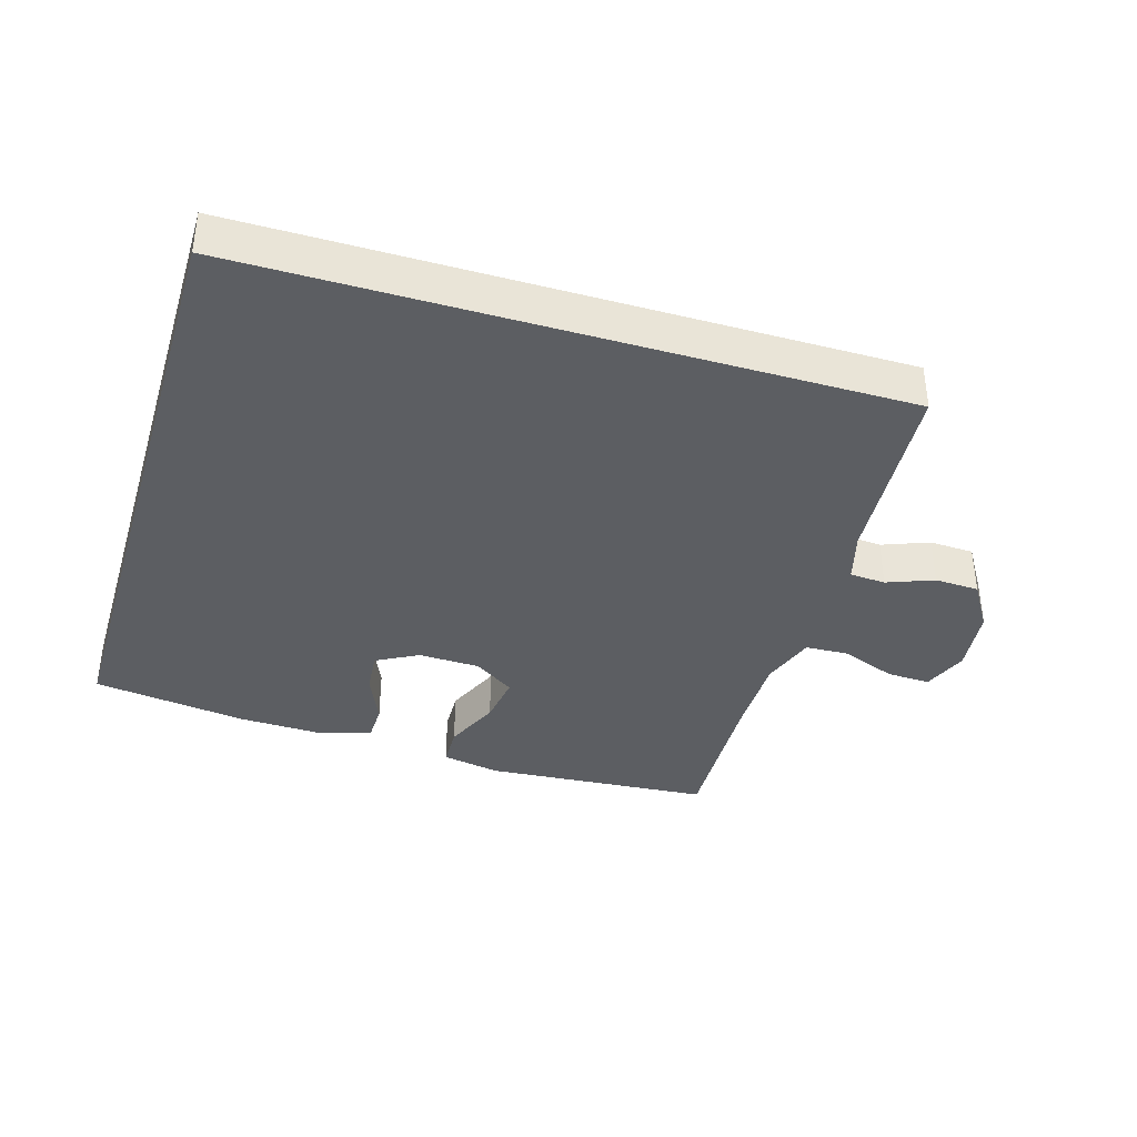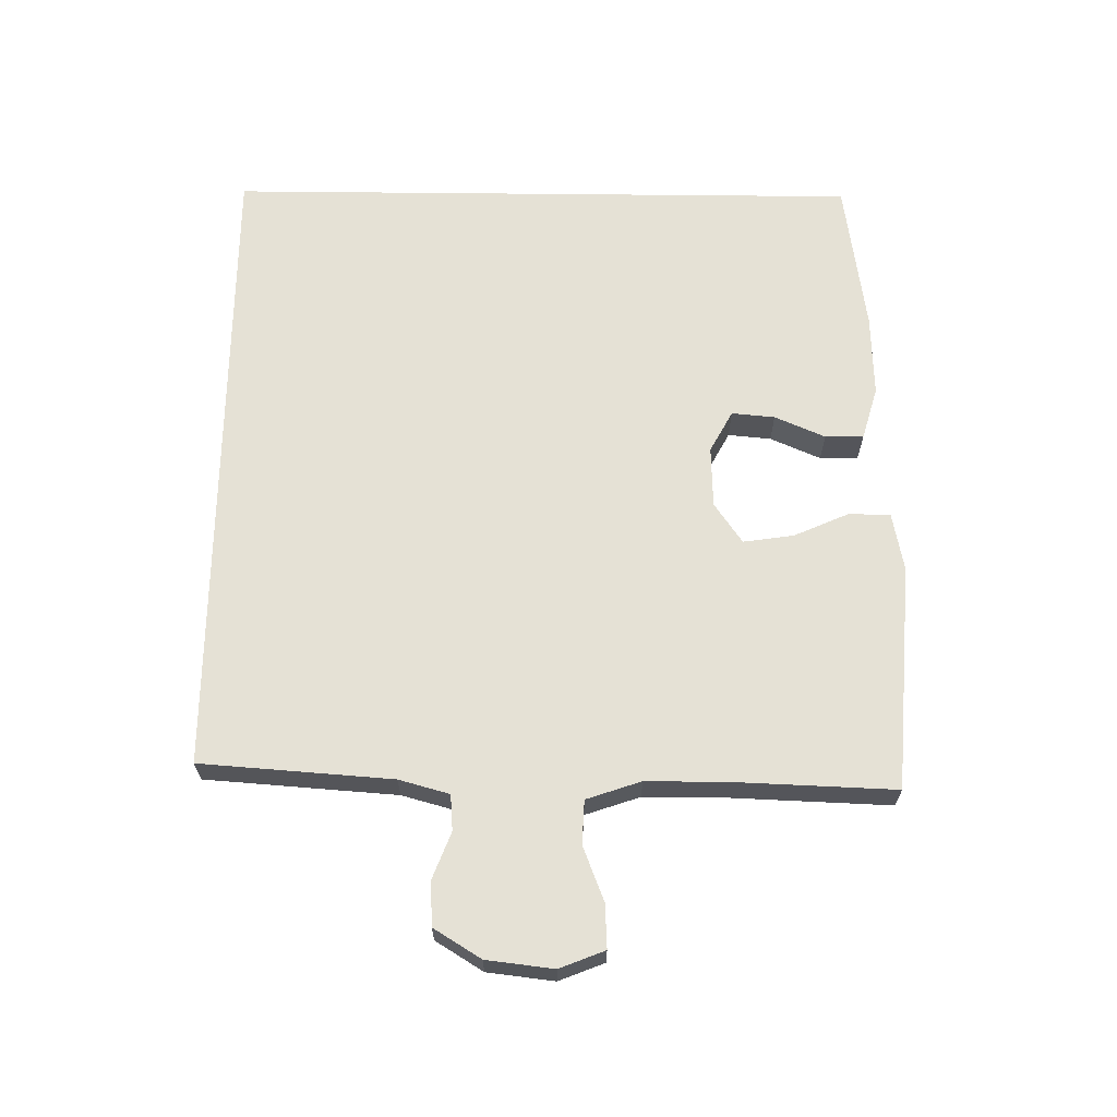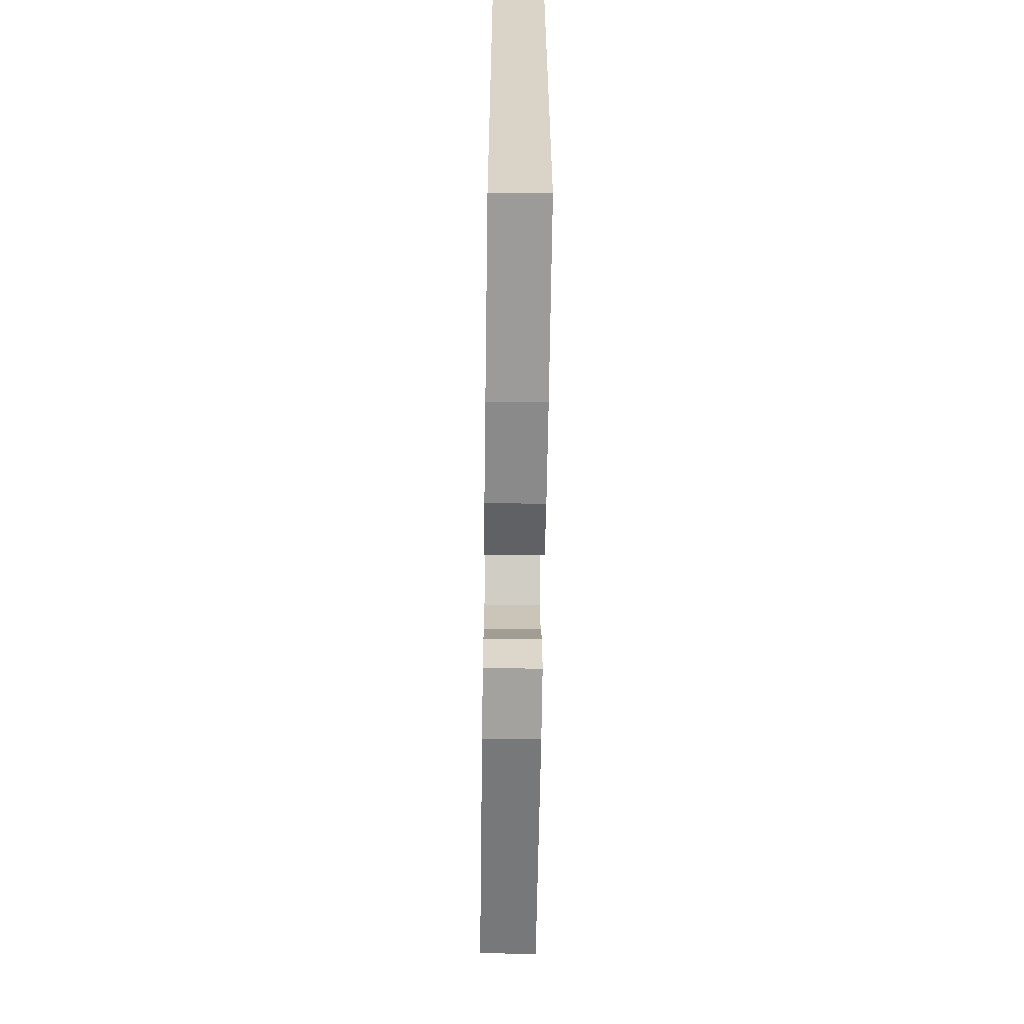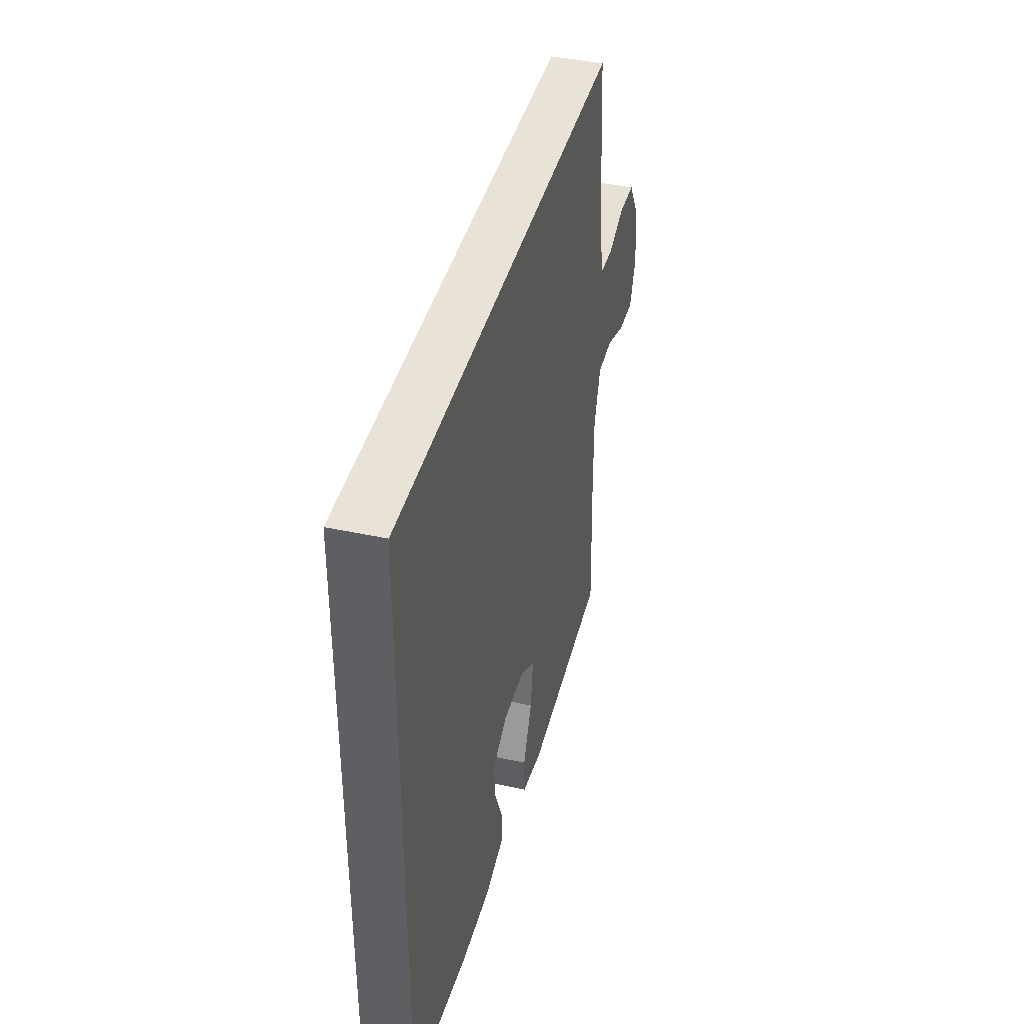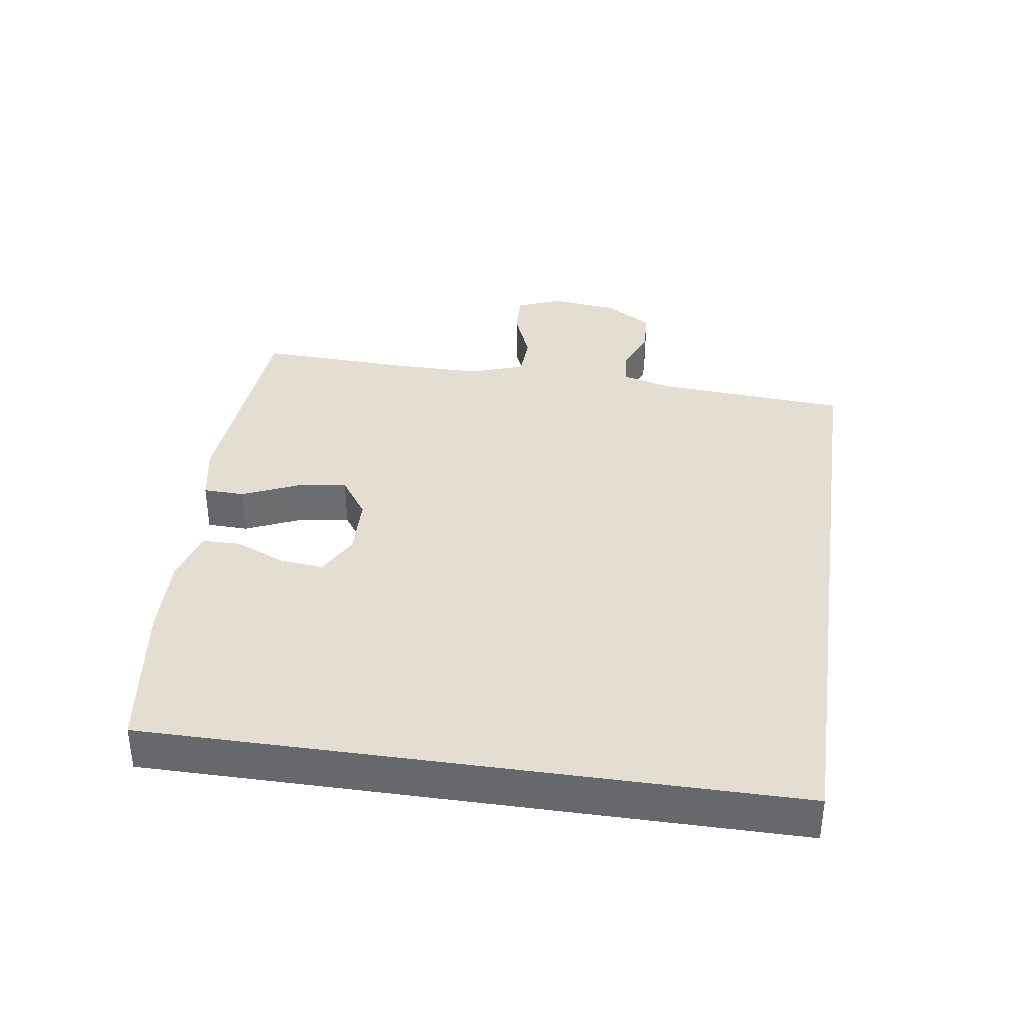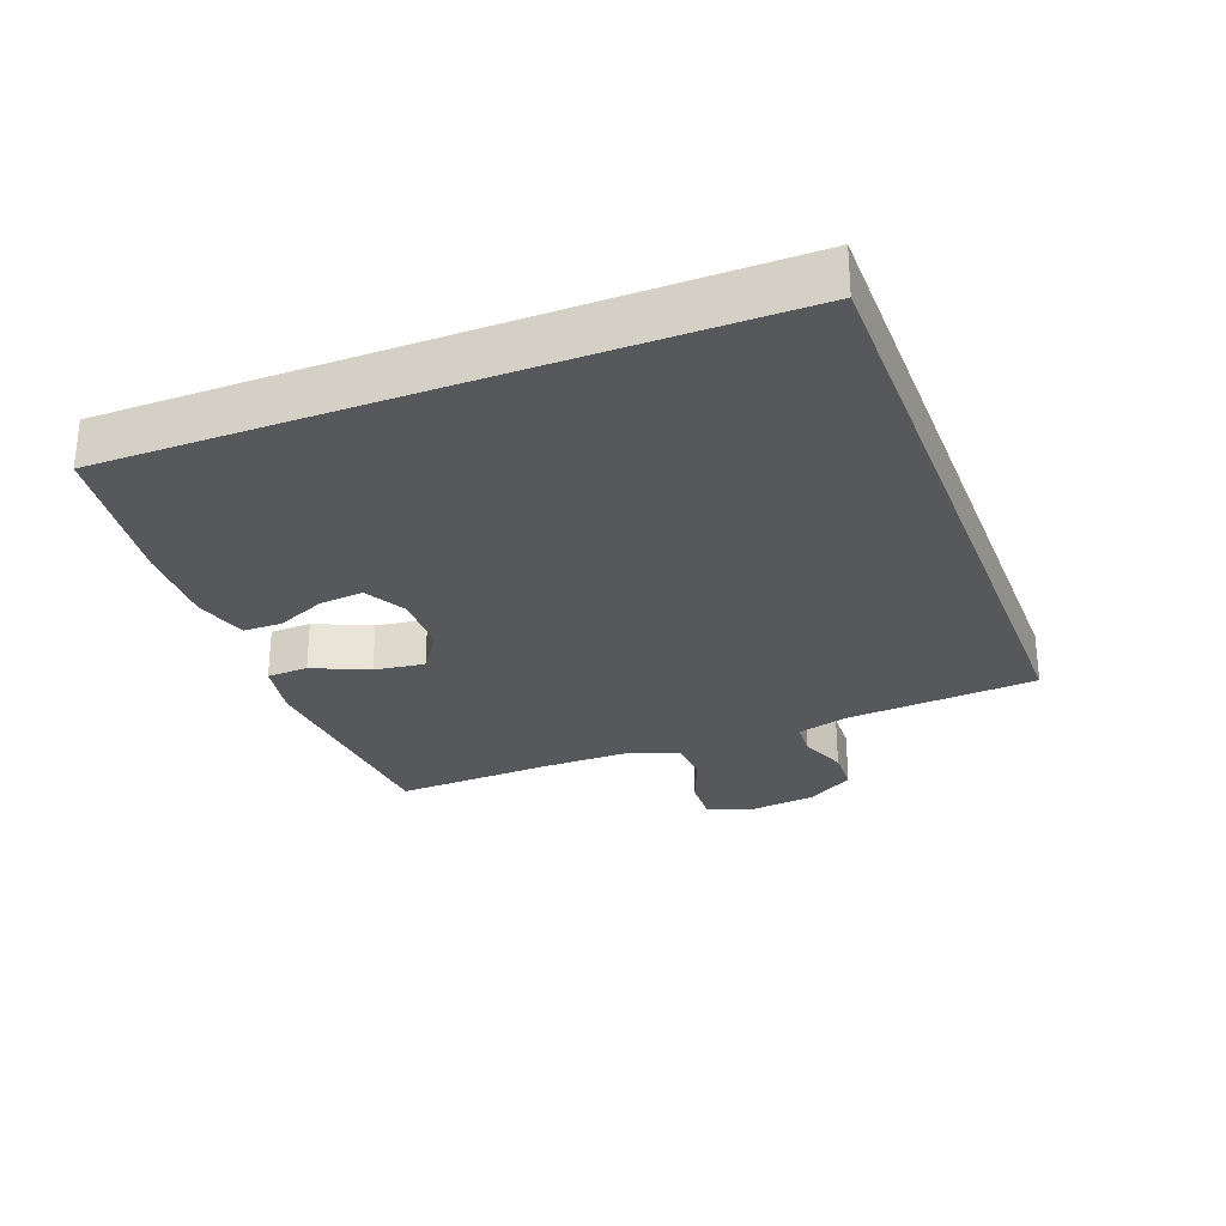
<metadata>
{"format":"obj","ext":"obj","renderer":"f3d","projection":"perspective","resolution":1024,"background":"white","views":[{"elev":-37.7,"azim":-16.7,"up":"+Y"},{"elev":65.1,"azim":90.6,"up":"+Y"},{"elev":-61.6,"azim":-90.8,"up":"+Z"},{"elev":41.6,"azim":-75.3,"up":"+Z"},{"elev":36.3,"azim":-81.7,"up":"+Y"},{"elev":-28.3,"azim":-69.0,"up":"+Y"}]}
</metadata>
<code>
v -0.5 0.07 -0.46
v -0.5 0.07 0.5
v 0.471 0.07 0.5
v 0.492 0.07 0.211
v 0.513 0.07 0.135
v 0.567 0.07 0.131
v 0.637 0.07 0.158
v 0.704 0.07 0.155
v 0.748 0.07 0.084
v 0.76 0.07 -0.017
v 0.733 0.07 -0.085
v 0.667 0.07 -0.082
v 0.585 0.07 -0.05
v 0.519 0.07 -0.053
v 0.491 0.07 -0.135
v 0.491 0.07 -0.262
v 0.5 0.07 -0.5
v 0.158 0.07 -0.525
v 0.07 0.07 -0.508
v 0.068 0.07 -0.446
v 0.105 0.07 -0.362
v 0.116 0.07 -0.286
v 0.055 0.07 -0.244
v -0.038 0.07 -0.241
v -0.101 0.07 -0.275
v -0.095 0.07 -0.34
v -0.062 0.07 -0.416
v -0.063 0.07 -0.474
v -0.143 0.07 -0.497
v -0.268 0.07 -0.493
v -0.5 0 -0.46
v -0.5 0 0.5
v 0.471 0 0.5
v 0.492 0 0.211
v 0.513 0 0.135
v 0.567 0 0.131
v 0.637 0 0.158
v 0.704 0 0.155
v 0.748 0 0.084
v 0.76 0 -0.017
v 0.733 0 -0.085
v 0.667 0 -0.082
v 0.585 0 -0.05
v 0.519 0 -0.053
v 0.491 0 -0.135
v 0.491 0 -0.262
v 0.5 0 -0.5
v 0.158 0 -0.525
v 0.07 0 -0.508
v 0.068 0 -0.446
v 0.105 0 -0.362
v 0.116 0 -0.286
v 0.055 0 -0.244
v -0.038 0 -0.241
v -0.101 0 -0.275
v -0.095 0 -0.34
v -0.062 0 -0.416
v -0.063 0 -0.474
v -0.143 0 -0.497
v -0.268 0 -0.493
f 30 1 2
f 29 30 2
f 28 29 2
f 27 28 2
f 26 27 2
f 25 26 2
f 2 3 4
f 25 2 4
f 24 25 4
f 23 24 4 5
f 22 23 5 6
f 6 7 8
f 22 6 8
f 21 22 8
f 19 20 21
f 18 19 21
f 17 18 21
f 16 17 21
f 15 16 21
f 14 15 21
f 14 21 8
f 8 9 10
f 14 8 10
f 13 14 10
f 10 11 12 13
f 32 31 60
f 32 60 59
f 32 59 58
f 32 58 57
f 32 57 56
f 32 56 55
f 34 33 32
f 34 32 55
f 34 55 54
f 35 34 54 53
f 36 35 53 52
f 38 37 36
f 38 36 52
f 38 52 51
f 51 50 49
f 51 49 48
f 51 48 47
f 51 47 46
f 51 46 45
f 51 45 44
f 38 51 44
f 40 39 38
f 40 38 44
f 40 44 43
f 43 42 41 40
f 1 31 32 2
f 2 32 33 3
f 3 33 34 4
f 4 34 35 5
f 5 35 36 6
f 6 36 37 7
f 7 37 38 8
f 8 38 39 9
f 9 39 40 10
f 10 40 41 11
f 11 41 42 12
f 12 42 43 13
f 13 43 44 14
f 14 44 45 15
f 15 45 46 16
f 16 46 47 17
f 17 47 48 18
f 18 48 49 19
f 19 49 50 20
f 20 50 51 21
f 21 51 52 22
f 22 52 53 23
f 23 53 54 24
f 24 54 55 25
f 25 55 56 26
f 26 56 57 27
f 27 57 58 28
f 28 58 59 29
f 29 59 60 30
f 30 60 31 1

</code>
